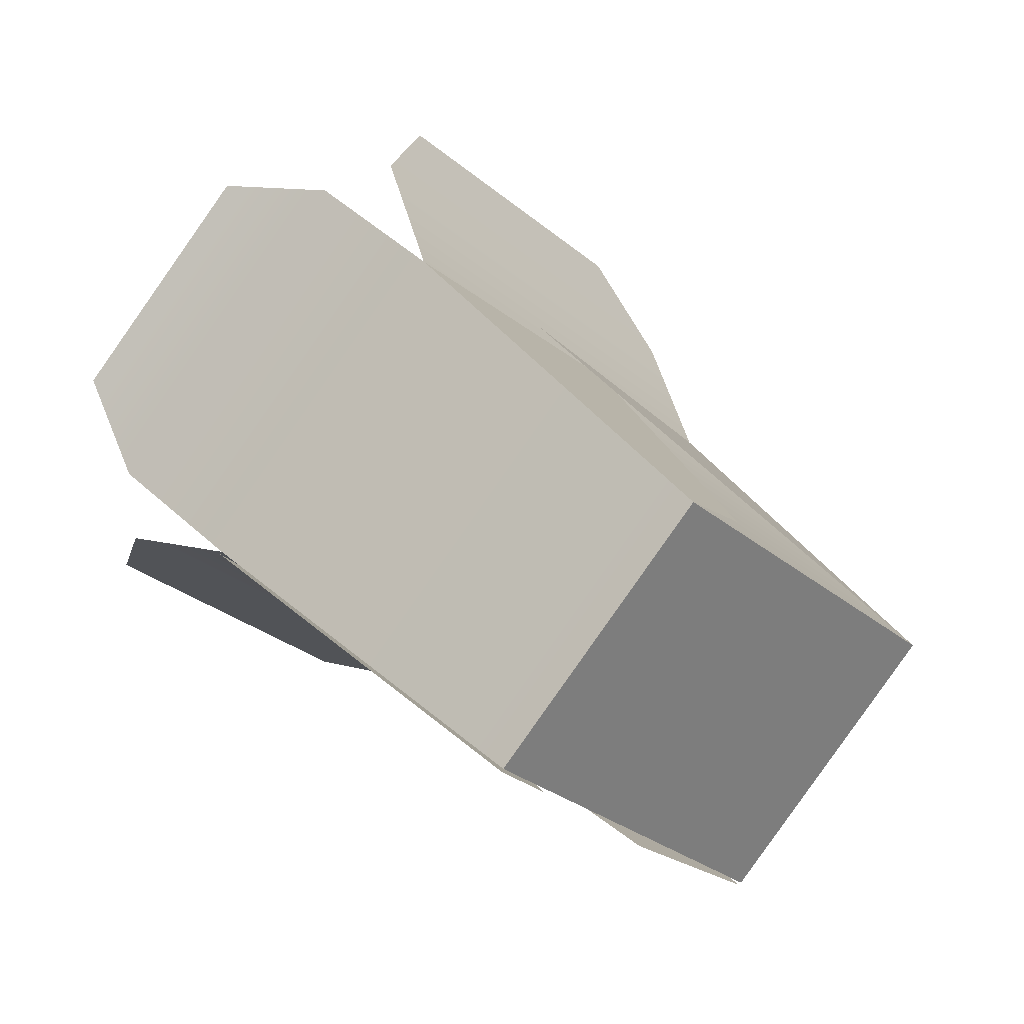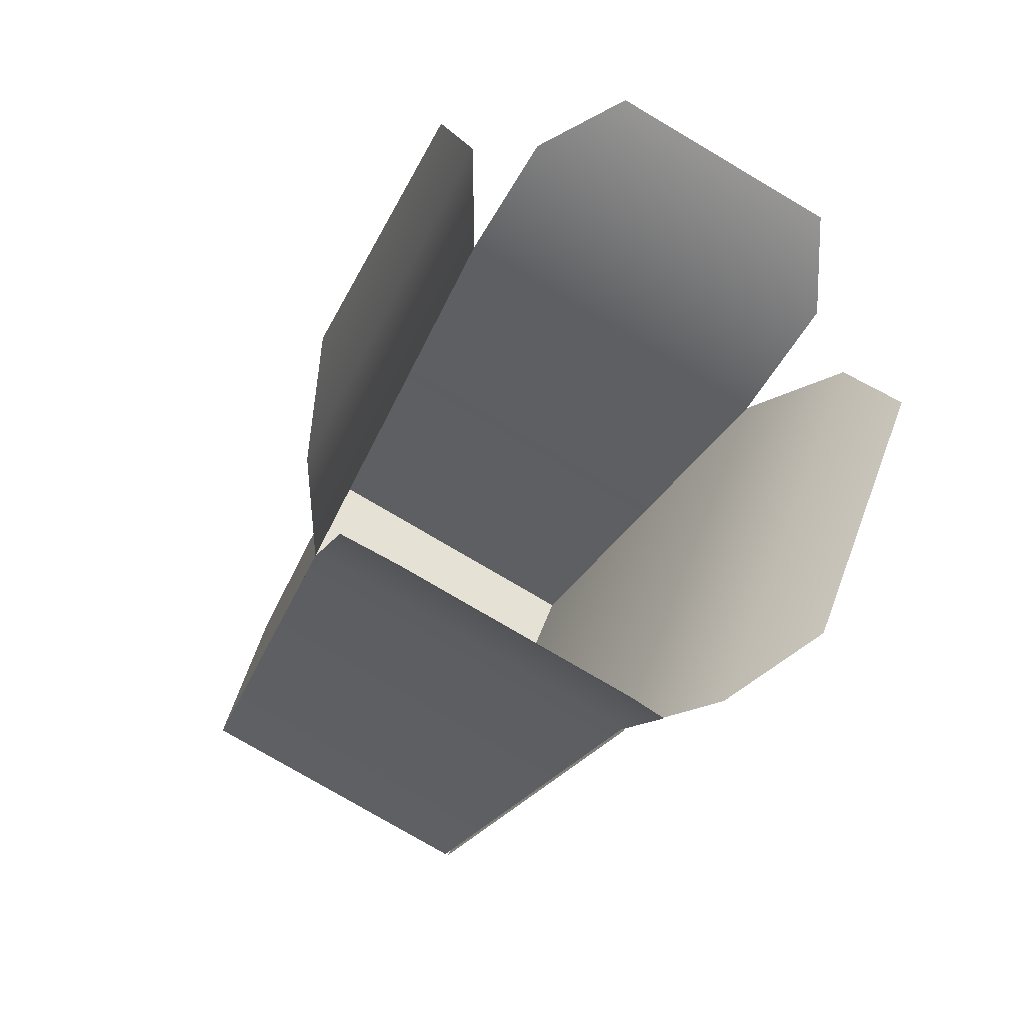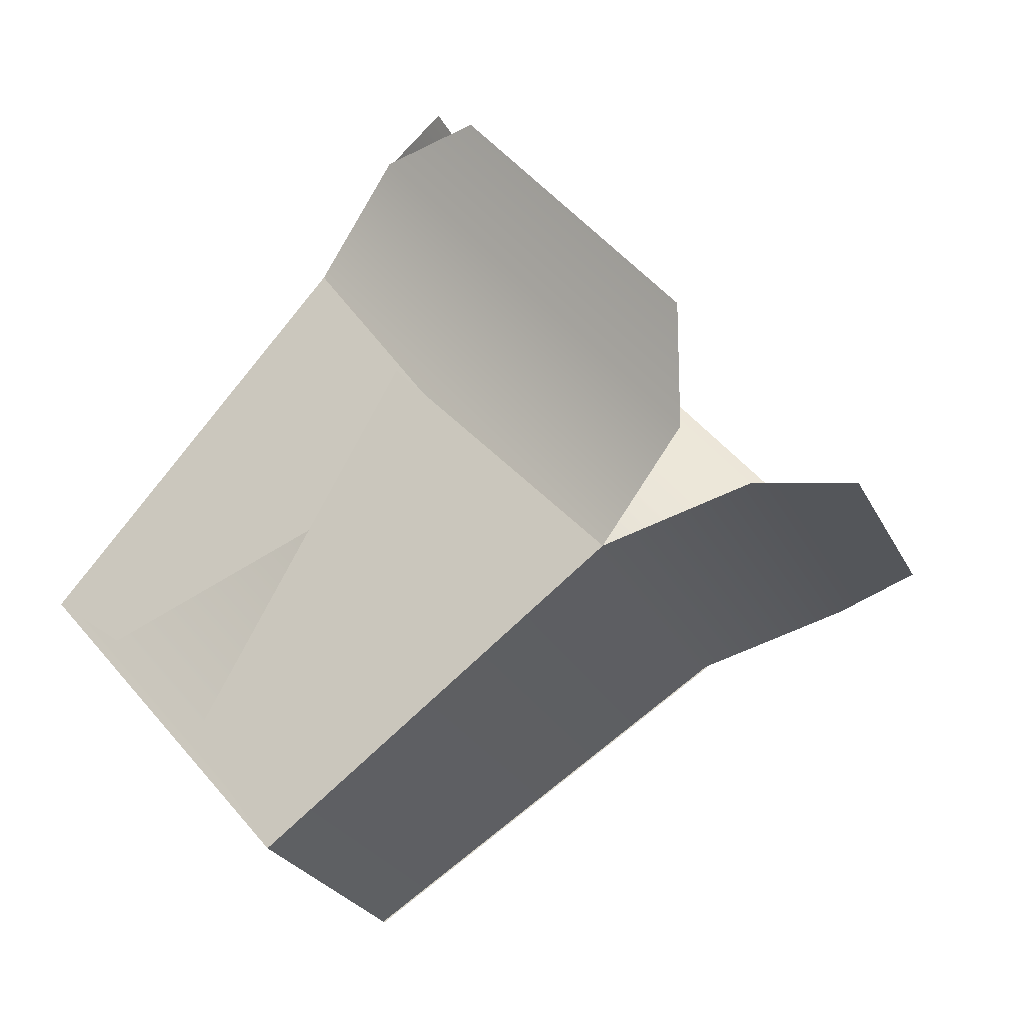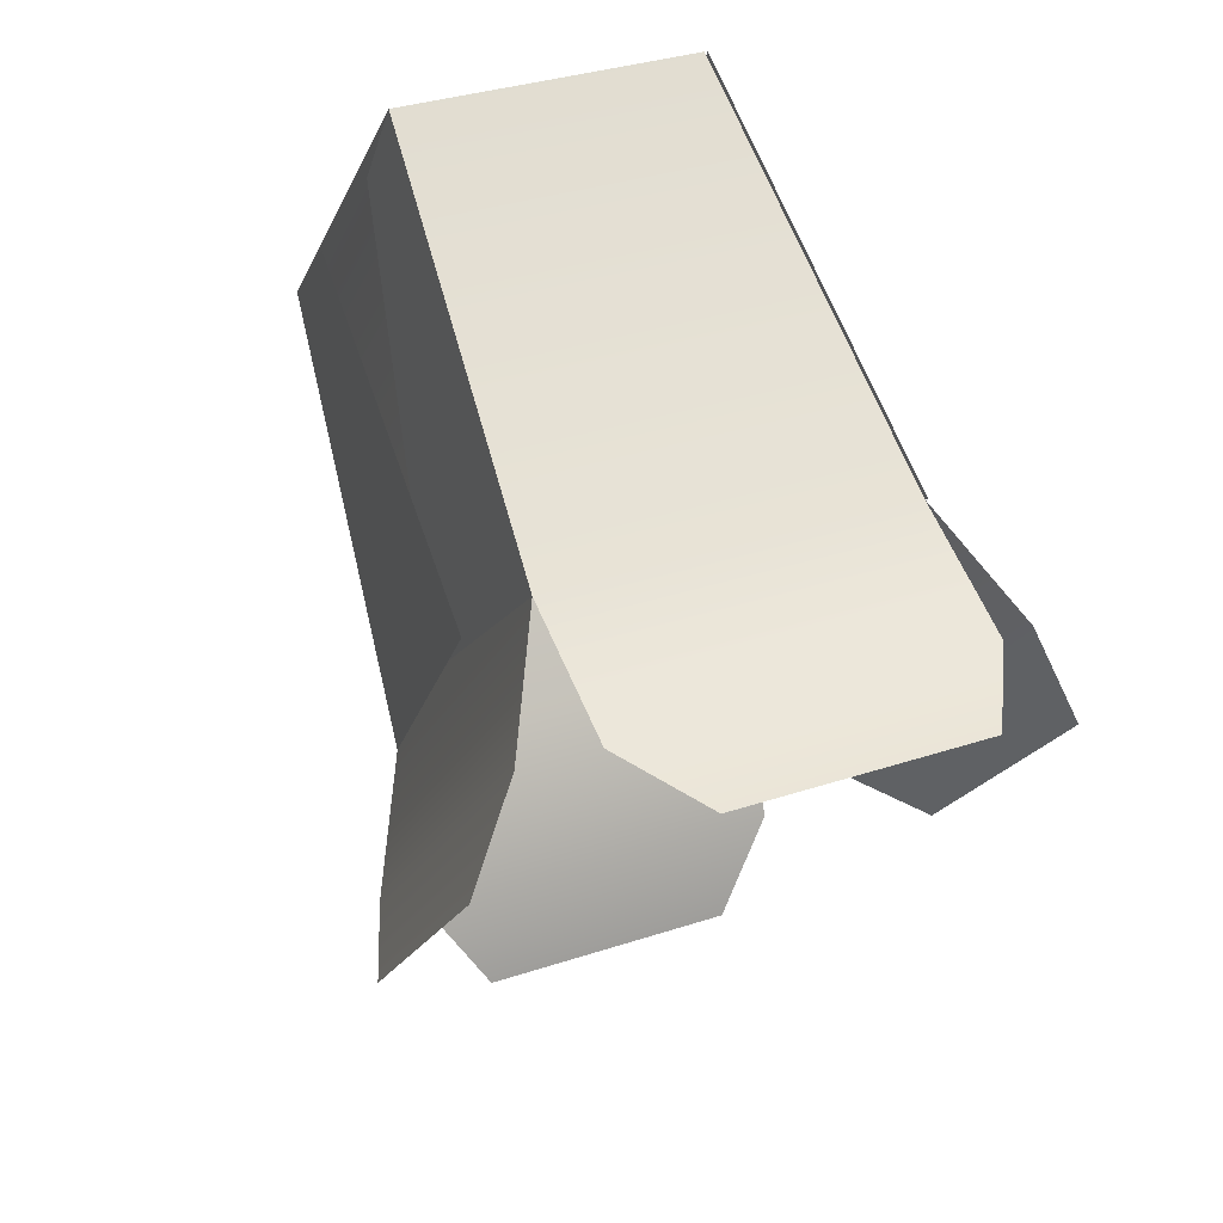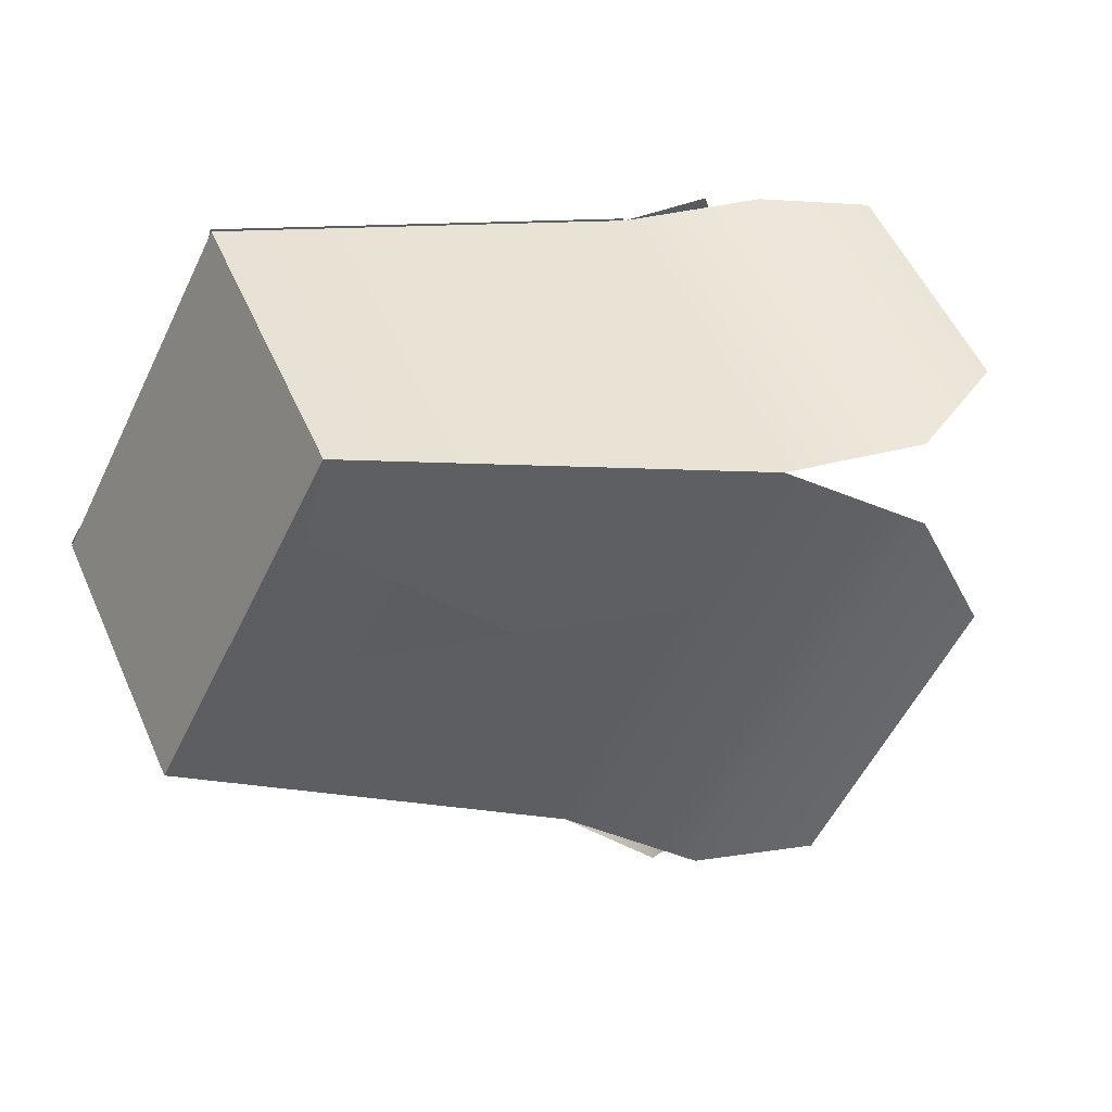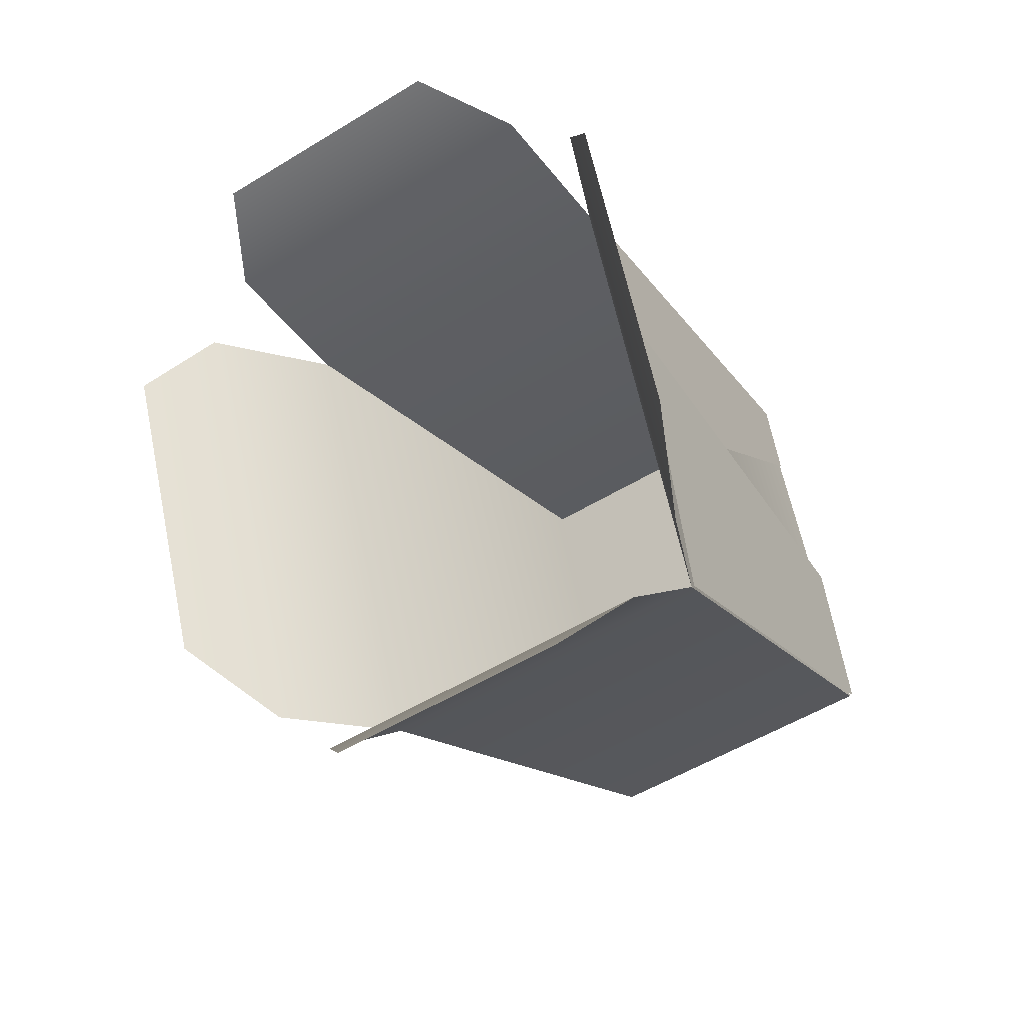
<metadata>
{"format":"obj","ext":"obj","renderer":"f3d","projection":"perspective","resolution":1024,"background":"white","views":[{"elev":-10.8,"azim":11.7,"up":"+Y"},{"elev":-64.3,"azim":-157.9,"up":"+Z"},{"elev":32.8,"azim":114.0,"up":"+Y"},{"elev":46.9,"azim":-152.3,"up":"+Z"},{"elev":56.4,"azim":119.4,"up":"+Z"},{"elev":-59.5,"azim":-93.4,"up":"+Z"}]}
</metadata>
<code>
o Cube.123
v 6.176 9.344 -36.5
v 6.078 9.441 -36.56
v 6.115 9.266 -36.51
v 6.005 9.347 -36.57
v 6.234 9.314 -36.61
v 6.148 9.406 -36.7
v 6.174 9.236 -36.62
v 6.075 9.311 -36.71
v 6.061 9.483 -36.58
v 5.965 9.357 -36.59
v 6.132 9.447 -36.72
v 6.036 9.321 -36.73
v 6.04 9.472 -36.57
v 5.967 9.378 -36.58
v 6.127 9.428 -36.74
v 6.053 9.334 -36.75
v 6.063 9.505 -36.61
v 5.949 9.354 -36.63
v 6.112 9.48 -36.71
v 5.998 9.329 -36.73
v 6.004 9.476 -36.57
v 5.954 9.411 -36.58
v 6.106 9.425 -36.77
v 6.056 9.359 -36.78
v 6.186 9.343 -36.53
v 6.125 9.418 -36.64
v 6.211 9.332 -36.57
v 6.108 9.429 -36.6
v 6.115 9.265 -36.51
v 6.004 9.346 -36.57
v 6.173 9.236 -36.62
v 6.075 9.31 -36.71
v 6.122 9.261 -36.54
v 6.049 9.32 -36.65
v 6.145 9.247 -36.59
v 6.03 9.327 -36.62
v 6.115 9.266 -36.51
v 6.115 9.266 -36.51
v 6.176 9.344 -36.5
v 6.176 9.344 -36.5
v 6.176 9.344 -36.5
v 6.078 9.441 -36.56
v 6.078 9.441 -36.56
v 6.005 9.347 -36.57
v 6.174 9.236 -36.62
v 6.174 9.236 -36.62
v 6.075 9.311 -36.71
v 6.234 9.314 -36.61
v 6.234 9.314 -36.61
v 6.234 9.314 -36.61
v 6.148 9.406 -36.7
v 6.148 9.406 -36.7
f 39 43 44 37
f 38 4 47 45
f 46 8 51 48
f 49 52 42 40
f 3 7 5 1
f 42 52 11 9
f 47 4 10 12
f 51 8 16 15
f 44 43 13 14
f 15 16 24 23
f 9 11 19 17
f 14 13 21 22
f 12 10 18 20
f 6 50 27 28
f 41 2 26 25
f 32 31 35 36
f 29 30 34 33

</code>
